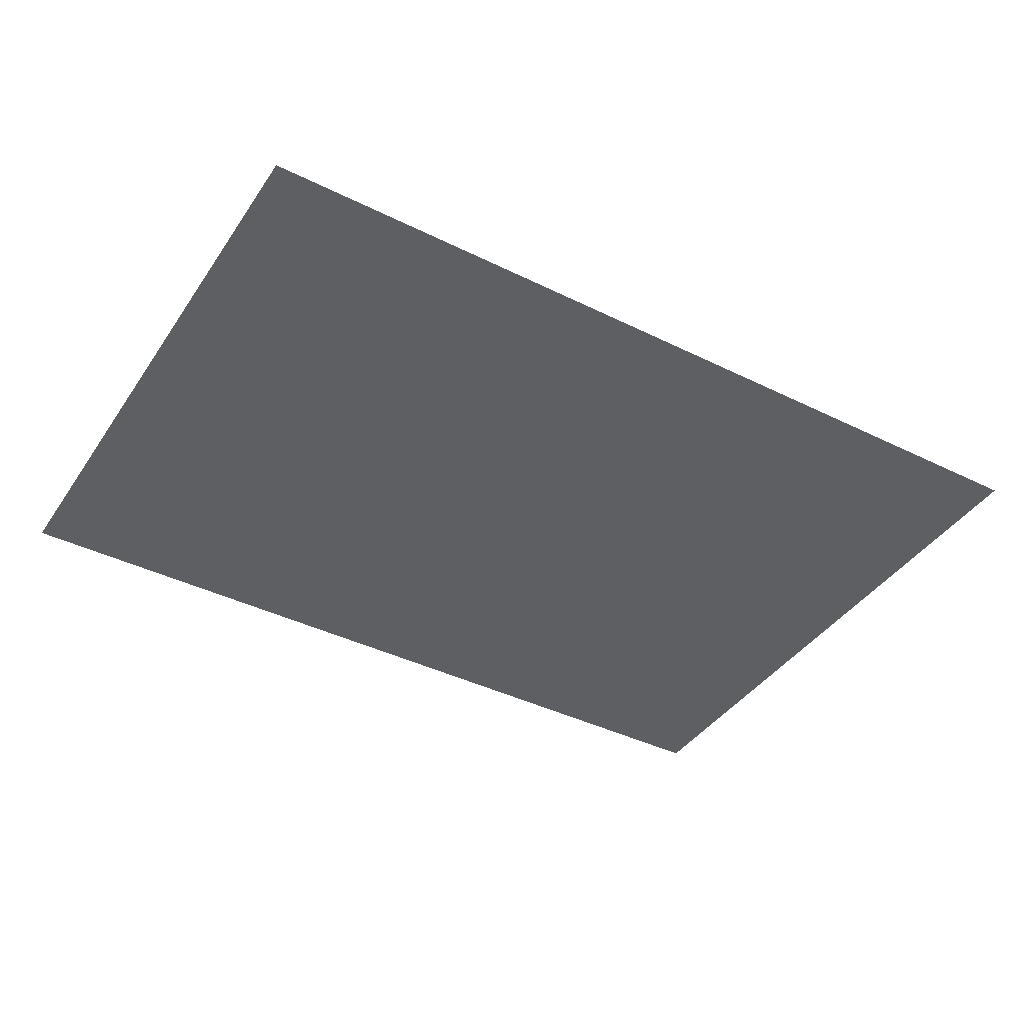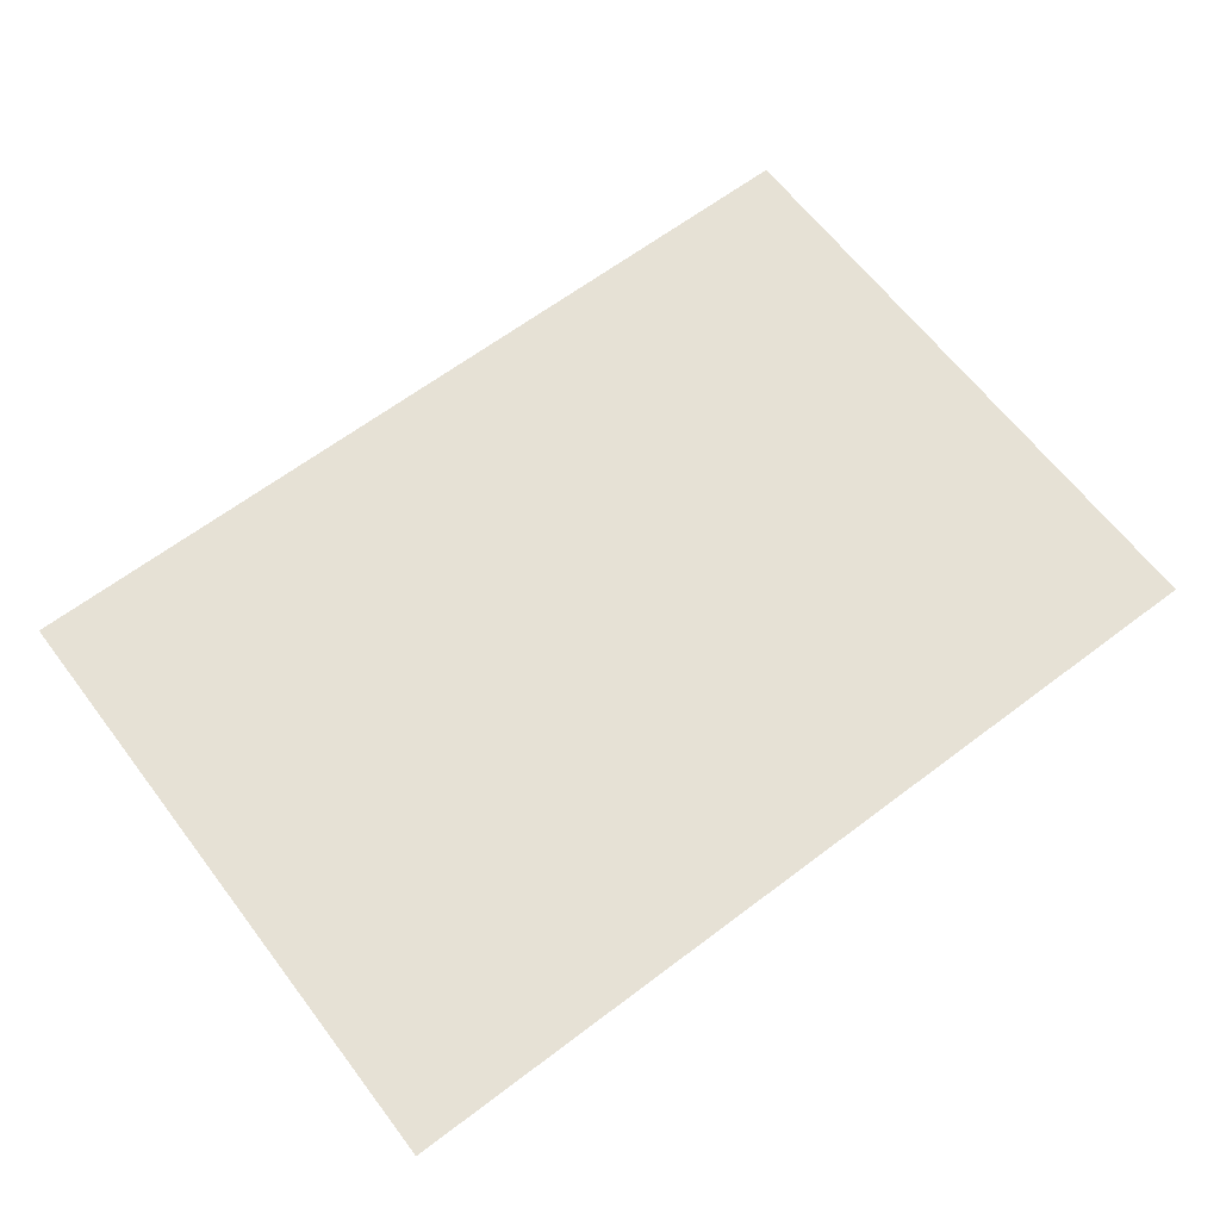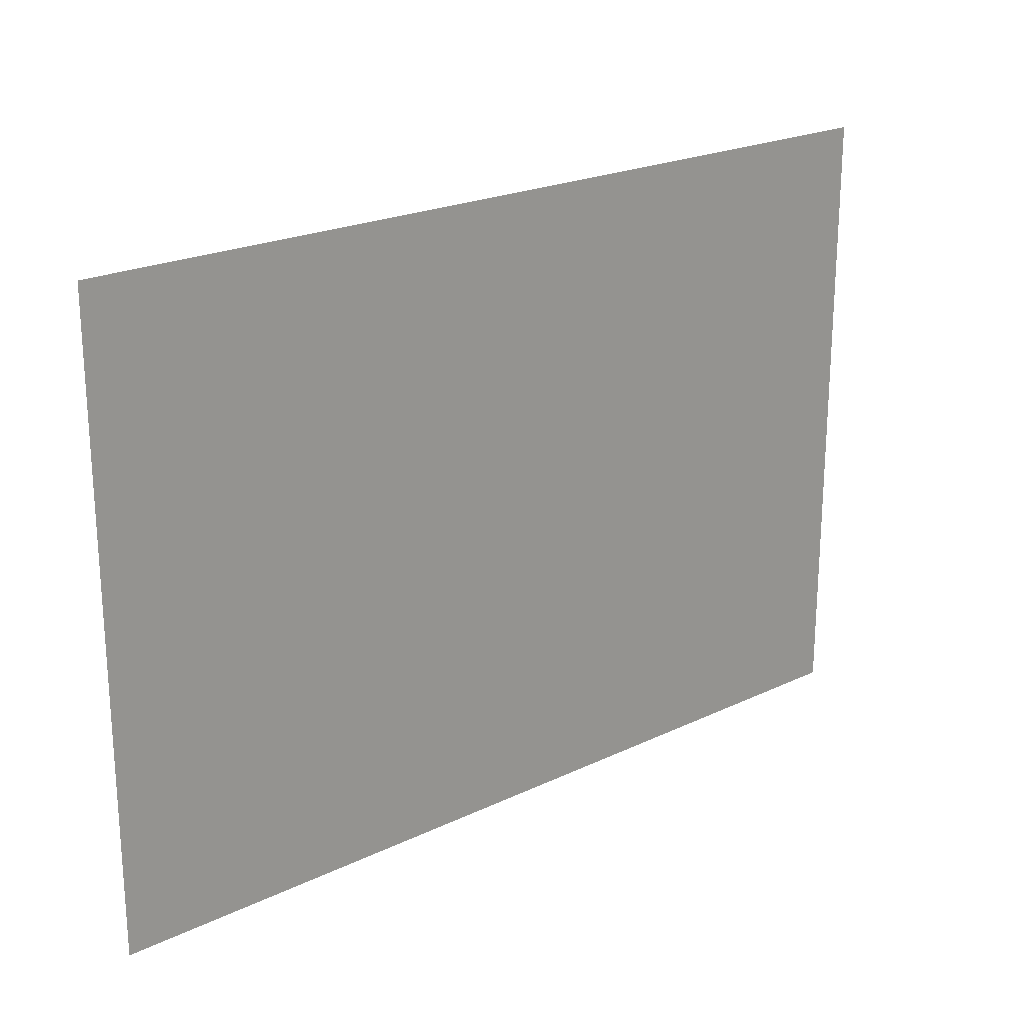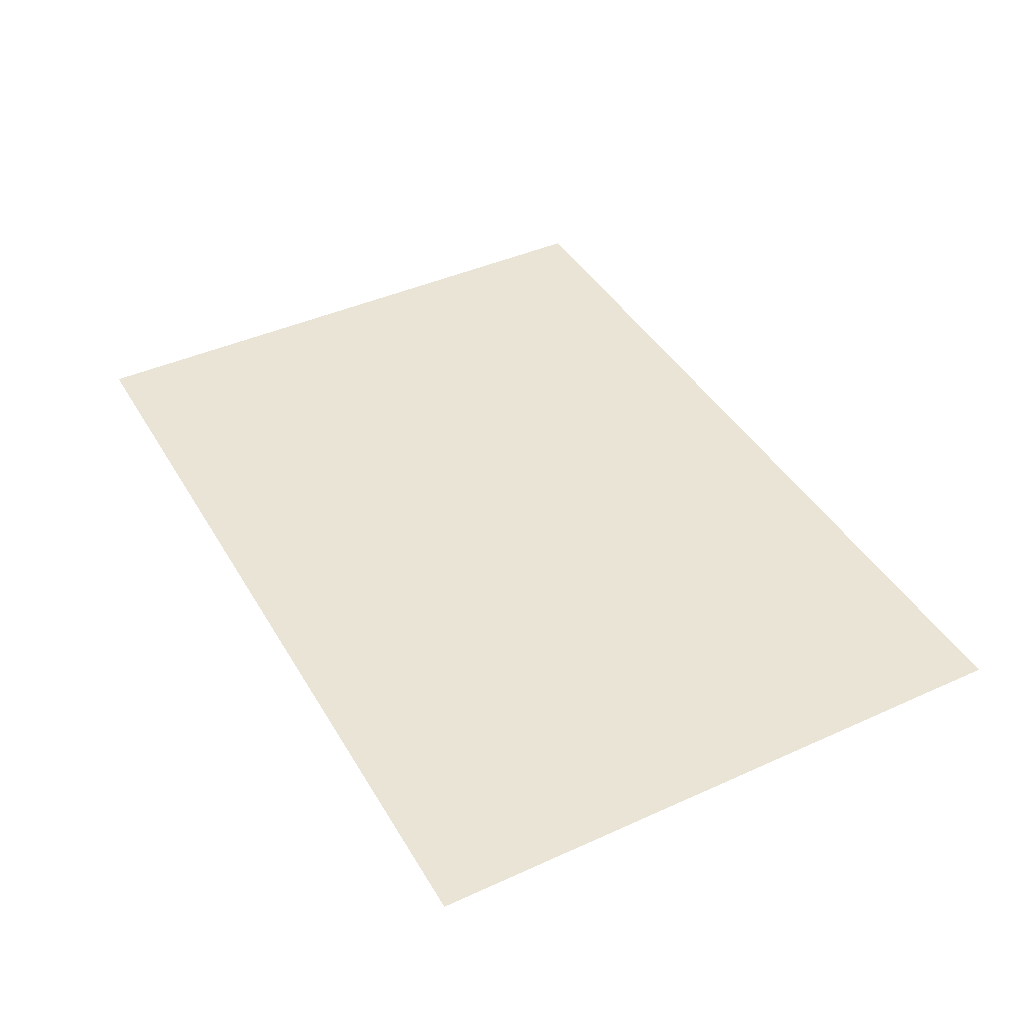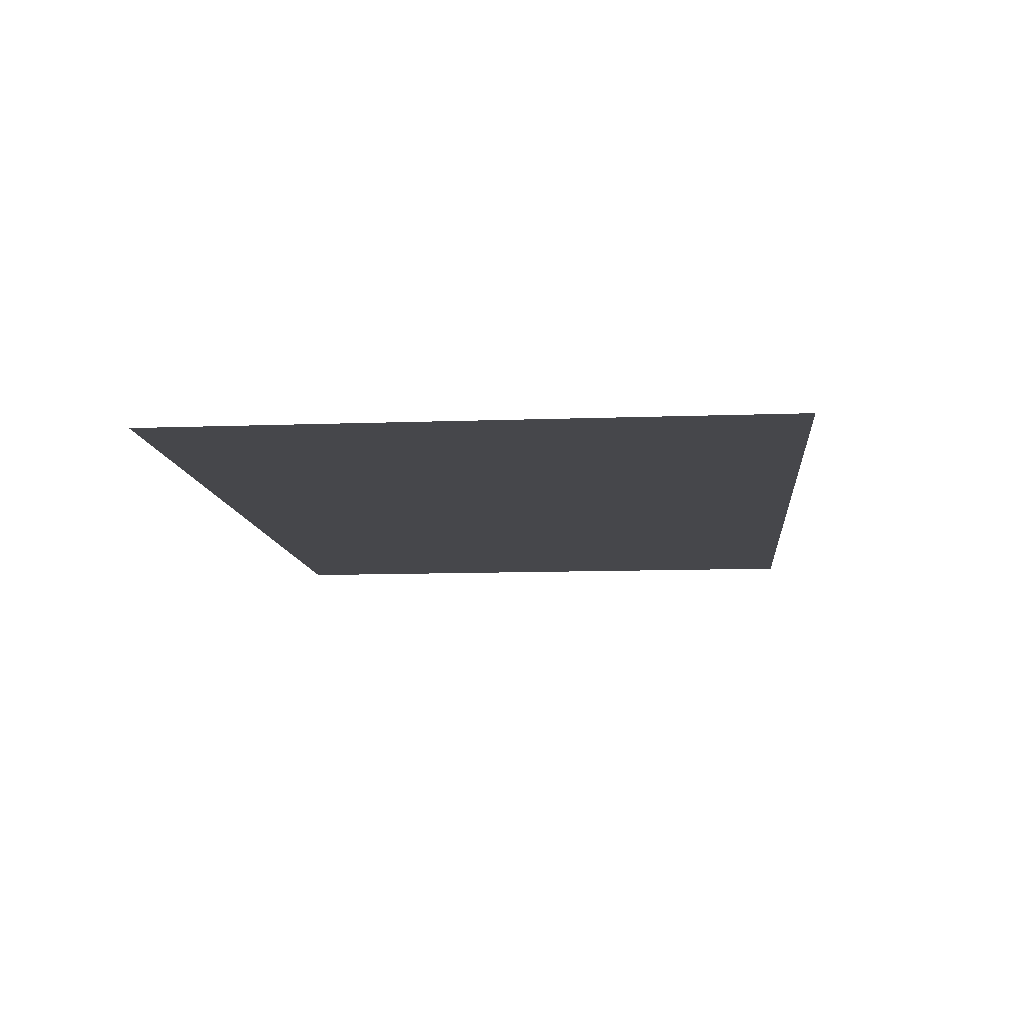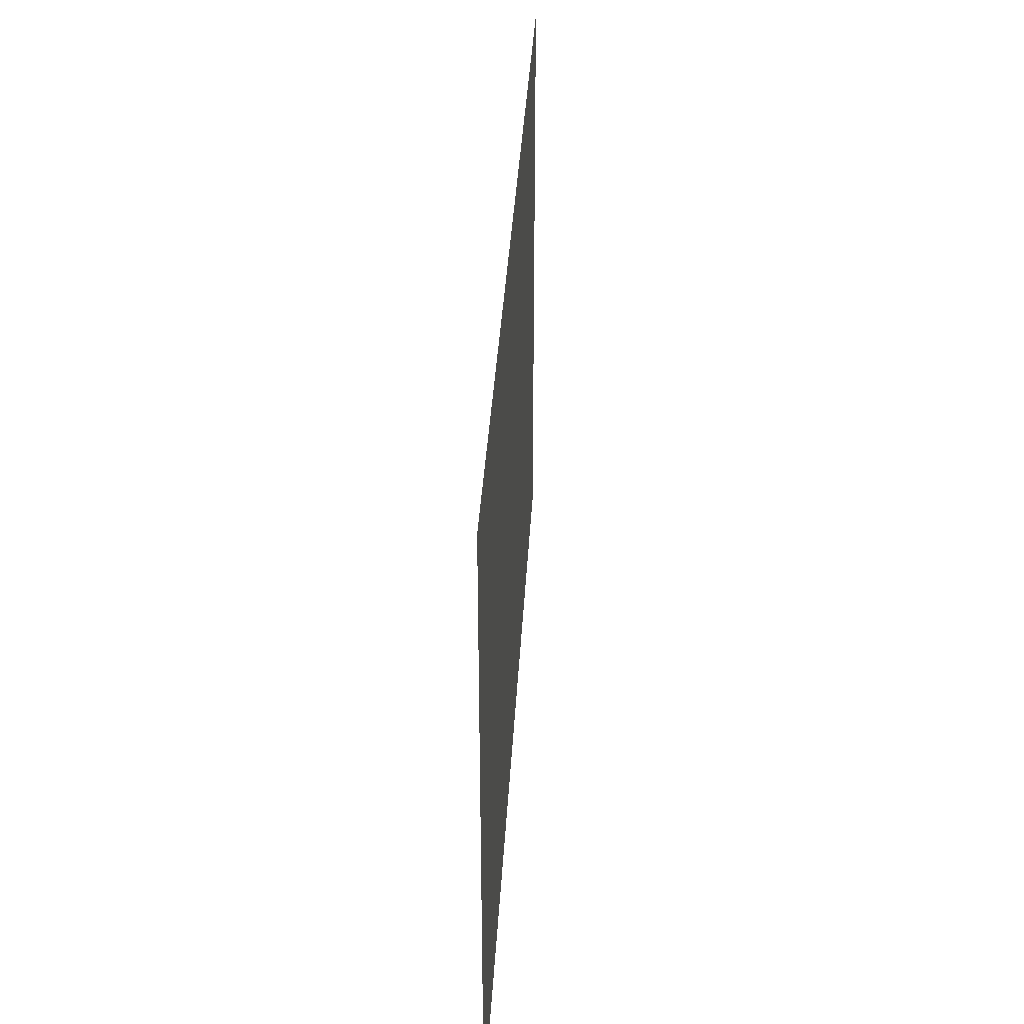
<metadata>
{"format":"obj","ext":"obj","renderer":"f3d","projection":"perspective","resolution":1024,"background":"white","views":[{"elev":-40.7,"azim":148.9,"up":"+Z"},{"elev":64.1,"azim":-37.3,"up":"+Z"},{"elev":22.0,"azim":-39.9,"up":"+Y"},{"elev":42.4,"azim":61.6,"up":"+Z"},{"elev":-10.7,"azim":-84.7,"up":"+Z"},{"elev":36.7,"azim":93.2,"up":"+Y"}]}
</metadata>
<code>
v -32 -64 0
v -64 -64 0
v -64 -32 0
v -32 -32 0
v -96 -64 0
v -96 -32 0
v -128 -64 0
v -128 -32 0
v -160 -64 0
v -160 -32 0
v -192 -64 0
v -192 -32 0
v -224 -64 0
v -224 -32 0
v -256 -64 0
v -256 -32 0
v -288 -64 0
v -288 -32 0
v -320 -64 0
v -320 -32 0
v -352 -64 0
v -352 -32 0
v -384 -64 0
v -384 -32 0
v -416 -64 0
v -416 -32 0
v -448 -64 0
v -448 -32 0
v -480 -64 0
v -480 -32 0
v -512 -64 0
v -512 -32 0
v -544 -64 0
v -544 -32 0
v -576 -64 0
v -576 -32 0
v -608 -64 0
v -608 -32 0
v -640 -64 0
v -640 -32 0
v -672 -64 0
v -672 -32 0
v -32 -96 0
v -64 -96 0
v -96 -96 0
v -128 -96 0
v -160 -96 0
v -192 -96 0
v -224 -96 0
v -256 -96 0
v -288 -96 0
v -320 -96 0
v -352 -96 0
v -384 -96 0
v -416 -96 0
v -448 -96 0
v -480 -96 0
v -512 -96 0
v -544 -96 0
v -576 -96 0
v -608 -96 0
v -640 -96 0
v -672 -96 0
v -32 -128 0
v -64 -128 0
v -96 -128 0
v -128 -128 0
v -160 -128 0
v -192 -128 0
v -224 -128 0
v -256 -128 0
v -288 -128 0
v -320 -128 0
v -352 -128 0
v -384 -128 0
v -416 -128 0
v -448 -128 0
v -480 -128 0
v -512 -128 0
v -544 -128 0
v -576 -128 0
v -608 -128 0
v -640 -128 0
v -672 -128 0
v -32 -160 0
v -64 -160 0
v -96 -160 0
v -128 -160 0
v -160 -160 0
v -192 -160 0
v -224 -160 0
v -256 -160 0
v -288 -160 0
v -320 -160 0
v -352 -160 0
v -384 -160 0
v -416 -160 0
v -448 -160 0
v -480 -160 0
v -512 -160 0
v -544 -160 0
v -576 -160 0
v -608 -160 0
v -640 -160 0
v -672 -160 0
v -32 -192 0
v -64 -192 0
v -96 -192 0
v -128 -192 0
v -160 -192 0
v -192 -192 0
v -224 -192 0
v -256 -192 0
v -288 -192 0
v -320 -192 0
v -352 -192 0
v -384 -192 0
v -416 -192 0
v -448 -192 0
v -480 -192 0
v -512 -192 0
v -544 -192 0
v -576 -192 0
v -608 -192 0
v -640 -192 0
v -672 -192 0
v -32 -224 0
v -64 -224 0
v -96 -224 0
v -128 -224 0
v -160 -224 0
v -192 -224 0
v -224 -224 0
v -256 -224 0
v -288 -224 0
v -320 -224 0
v -352 -224 0
v -384 -224 0
v -416 -224 0
v -448 -224 0
v -480 -224 0
v -512 -224 0
v -544 -224 0
v -576 -224 0
v -608 -224 0
v -640 -224 0
v -672 -224 0
v -32 -256 0
v -64 -256 0
v -96 -256 0
v -128 -256 0
v -160 -256 0
v -192 -256 0
v -224 -256 0
v -256 -256 0
v -288 -256 0
v -320 -256 0
v -352 -256 0
v -384 -256 0
v -416 -256 0
v -448 -256 0
v -480 -256 0
v -512 -256 0
v -544 -256 0
v -576 -256 0
v -608 -256 0
v -640 -256 0
v -672 -256 0
v -32 -288 0
v -64 -288 0
v -96 -288 0
v -128 -288 0
v -160 -288 0
v -192 -288 0
v -224 -288 0
v -256 -288 0
v -288 -288 0
v -320 -288 0
v -352 -288 0
v -384 -288 0
v -416 -288 0
v -448 -288 0
v -480 -288 0
v -512 -288 0
v -544 -288 0
v -576 -288 0
v -608 -288 0
v -640 -288 0
v -672 -288 0
v -32 -320 0
v -64 -320 0
v -96 -320 0
v -128 -320 0
v -160 -320 0
v -192 -320 0
v -224 -320 0
v -256 -320 0
v -288 -320 0
v -320 -320 0
v -352 -320 0
v -384 -320 0
v -416 -320 0
v -448 -320 0
v -480 -320 0
v -512 -320 0
v -544 -320 0
v -576 -320 0
v -608 -320 0
v -640 -320 0
v -672 -320 0
v -32 -352 0
v -64 -352 0
v -96 -352 0
v -128 -352 0
v -160 -352 0
v -192 -352 0
v -224 -352 0
v -256 -352 0
v -288 -352 0
v -320 -352 0
v -352 -352 0
v -384 -352 0
v -416 -352 0
v -448 -352 0
v -480 -352 0
v -512 -352 0
v -544 -352 0
v -576 -352 0
v -608 -352 0
v -640 -352 0
v -672 -352 0
v -32 -384 0
v -64 -384 0
v -96 -384 0
v -128 -384 0
v -160 -384 0
v -192 -384 0
v -224 -384 0
v -256 -384 0
v -288 -384 0
v -320 -384 0
v -352 -384 0
v -384 -384 0
v -416 -384 0
v -448 -384 0
v -480 -384 0
v -512 -384 0
v -544 -384 0
v -576 -384 0
v -608 -384 0
v -640 -384 0
v -672 -384 0
v -32 -416 0
v -64 -416 0
v -96 -416 0
v -128 -416 0
v -160 -416 0
v -192 -416 0
v -224 -416 0
v -256 -416 0
v -288 -416 0
v -320 -416 0
v -352 -416 0
v -384 -416 0
v -416 -416 0
v -448 -416 0
v -480 -416 0
v -512 -416 0
v -544 -416 0
v -576 -416 0
v -608 -416 0
v -640 -416 0
v -672 -416 0
v -32 -448 0
v -64 -448 0
v -96 -448 0
v -128 -448 0
v -160 -448 0
v -192 -448 0
v -224 -448 0
v -256 -448 0
v -288 -448 0
v -320 -448 0
v -352 -448 0
v -384 -448 0
v -416 -448 0
v -448 -448 0
v -480 -448 0
v -512 -448 0
v -544 -448 0
v -576 -448 0
v -608 -448 0
v -640 -448 0
v -672 -448 0
v -32 -480 0
v -64 -480 0
v -96 -480 0
v -128 -480 0
v -160 -480 0
v -192 -480 0
v -224 -480 0
v -256 -480 0
v -288 -480 0
v -320 -480 0
v -352 -480 0
v -384 -480 0
v -416 -480 0
v -448 -480 0
v -480 -480 0
v -512 -480 0
v -544 -480 0
v -576 -480 0
v -608 -480 0
v -640 -480 0
v -672 -480 0
g mesh_0001
f 1 2 3 4
f 2 5 6 3
f 5 7 8 6
f 7 9 10 8
f 9 11 12 10
f 11 13 14 12
f 13 15 16 14
f 15 17 18 16
f 17 19 20 18
f 19 21 22 20
f 21 23 24 22
f 23 25 26 24
f 25 27 28 26
f 27 29 30 28
f 29 31 32 30
f 31 33 34 32
f 33 35 36 34
f 35 37 38 36
f 37 39 40 38
f 39 41 42 40
f 43 44 2 1
f 44 45 5 2
f 45 46 7 5
f 46 47 9 7
f 47 48 11 9
f 48 49 13 11
f 49 50 15 13
f 50 51 17 15
f 51 52 19 17
f 52 53 21 19
f 53 54 23 21
f 54 55 25 23
f 55 56 27 25
f 56 57 29 27
f 57 58 31 29
f 58 59 33 31
f 59 60 35 33
f 60 61 37 35
f 61 62 39 37
f 62 63 41 39
f 64 65 44 43
f 65 66 45 44
f 66 67 46 45
f 67 68 47 46
f 68 69 48 47
f 69 70 49 48
f 70 71 50 49
f 71 72 51 50
f 72 73 52 51
f 73 74 53 52
f 74 75 54 53
f 75 76 55 54
f 76 77 56 55
f 77 78 57 56
f 78 79 58 57
f 79 80 59 58
f 80 81 60 59
f 81 82 61 60
f 82 83 62 61
f 83 84 63 62
f 85 86 65 64
f 86 87 66 65
f 87 88 67 66
f 88 89 68 67
f 89 90 69 68
f 90 91 70 69
f 91 92 71 70
f 92 93 72 71
f 93 94 73 72
f 94 95 74 73
f 95 96 75 74
f 96 97 76 75
f 97 98 77 76
f 98 99 78 77
f 99 100 79 78
f 100 101 80 79
f 101 102 81 80
f 102 103 82 81
f 103 104 83 82
f 104 105 84 83
f 106 107 86 85
f 107 108 87 86
f 108 109 88 87
f 109 110 89 88
f 110 111 90 89
f 111 112 91 90
f 112 113 92 91
f 113 114 93 92
f 114 115 94 93
f 115 116 95 94
f 116 117 96 95
f 117 118 97 96
f 118 119 98 97
f 119 120 99 98
f 120 121 100 99
f 121 122 101 100
f 122 123 102 101
f 123 124 103 102
f 124 125 104 103
f 125 126 105 104
f 127 128 107 106
f 128 129 108 107
f 129 130 109 108
f 130 131 110 109
f 131 132 111 110
f 132 133 112 111
f 133 134 113 112
f 134 135 114 113
f 135 136 115 114
f 136 137 116 115
f 137 138 117 116
f 138 139 118 117
f 139 140 119 118
f 140 141 120 119
f 141 142 121 120
f 142 143 122 121
f 143 144 123 122
f 144 145 124 123
f 145 146 125 124
f 146 147 126 125
f 148 149 128 127
f 149 150 129 128
f 150 151 130 129
f 151 152 131 130
f 152 153 132 131
f 153 154 133 132
f 154 155 134 133
f 155 156 135 134
f 156 157 136 135
f 157 158 137 136
f 158 159 138 137
f 159 160 139 138
f 160 161 140 139
f 161 162 141 140
f 162 163 142 141
f 163 164 143 142
f 164 165 144 143
f 165 166 145 144
f 166 167 146 145
f 167 168 147 146
f 169 170 149 148
f 170 171 150 149
f 171 172 151 150
f 172 173 152 151
f 173 174 153 152
f 174 175 154 153
f 175 176 155 154
f 176 177 156 155
f 177 178 157 156
f 178 179 158 157
f 179 180 159 158
f 180 181 160 159
f 181 182 161 160
f 182 183 162 161
f 183 184 163 162
f 184 185 164 163
f 185 186 165 164
f 186 187 166 165
f 187 188 167 166
f 188 189 168 167
f 190 191 170 169
f 191 192 171 170
f 192 193 172 171
f 193 194 173 172
f 194 195 174 173
f 195 196 175 174
f 196 197 176 175
f 197 198 177 176
f 198 199 178 177
f 199 200 179 178
f 200 201 180 179
f 201 202 181 180
f 202 203 182 181
f 203 204 183 182
f 204 205 184 183
f 205 206 185 184
f 206 207 186 185
f 207 208 187 186
f 208 209 188 187
f 209 210 189 188
f 211 212 191 190
f 212 213 192 191
f 213 214 193 192
f 214 215 194 193
f 215 216 195 194
f 216 217 196 195
f 217 218 197 196
f 218 219 198 197
f 219 220 199 198
f 220 221 200 199
f 221 222 201 200
f 222 223 202 201
f 223 224 203 202
f 224 225 204 203
f 225 226 205 204
f 226 227 206 205
f 227 228 207 206
f 228 229 208 207
f 229 230 209 208
f 230 231 210 209
f 232 233 212 211
f 233 234 213 212
f 234 235 214 213
f 235 236 215 214
f 236 237 216 215
f 237 238 217 216
f 238 239 218 217
f 239 240 219 218
f 240 241 220 219
f 241 242 221 220
f 242 243 222 221
f 243 244 223 222
f 244 245 224 223
f 245 246 225 224
f 246 247 226 225
f 247 248 227 226
f 248 249 228 227
f 249 250 229 228
f 250 251 230 229
f 251 252 231 230
f 253 254 233 232
f 254 255 234 233
f 255 256 235 234
f 256 257 236 235
f 257 258 237 236
f 258 259 238 237
f 259 260 239 238
f 260 261 240 239
f 261 262 241 240
f 262 263 242 241
f 263 264 243 242
f 264 265 244 243
f 265 266 245 244
f 266 267 246 245
f 267 268 247 246
f 268 269 248 247
f 269 270 249 248
f 270 271 250 249
f 271 272 251 250
f 272 273 252 251
f 274 275 254 253
f 275 276 255 254
f 276 277 256 255
f 277 278 257 256
f 278 279 258 257
f 279 280 259 258
f 280 281 260 259
f 281 282 261 260
f 282 283 262 261
f 283 284 263 262
f 284 285 264 263
f 285 286 265 264
f 286 287 266 265
f 287 288 267 266
f 288 289 268 267
f 289 290 269 268
f 290 291 270 269
f 291 292 271 270
f 292 293 272 271
f 293 294 273 272
f 295 296 275 274
f 296 297 276 275
f 297 298 277 276
f 298 299 278 277
f 299 300 279 278
f 300 301 280 279
f 301 302 281 280
f 302 303 282 281
f 303 304 283 282
f 304 305 284 283
f 305 306 285 284
f 306 307 286 285
f 307 308 287 286
f 308 309 288 287
f 309 310 289 288
f 310 311 290 289
f 311 312 291 290
f 312 313 292 291
f 313 314 293 292
f 314 315 294 293
g mesh_0002
f 1 2 3 4
f 2 5 6 3
f 5 7 8 6
f 7 9 10 8
f 9 11 12 10
f 11 13 14 12
f 13 15 16 14
f 15 17 18 16
f 17 19 20 18
f 19 21 22 20
f 21 23 24 22
f 23 25 26 24
f 25 27 28 26
f 27 29 30 28
f 29 31 32 30
f 31 33 34 32
f 33 35 36 34
f 35 37 38 36
f 37 39 40 38
f 39 41 42 40
f 43 44 2 1
f 44 45 5 2
f 45 46 7 5
f 46 47 9 7
f 47 48 11 9
f 48 49 13 11
f 49 50 15 13
f 50 51 17 15
f 51 52 19 17
f 52 53 21 19
f 53 54 23 21
f 54 55 25 23
f 55 56 27 25
f 56 57 29 27
f 57 58 31 29
f 58 59 33 31
f 59 60 35 33
f 60 61 37 35
f 61 62 39 37
f 62 63 41 39
f 64 65 44 43
f 65 66 45 44
f 66 67 46 45
f 67 68 47 46
f 68 69 48 47
f 69 70 49 48
f 70 71 50 49
f 71 72 51 50
f 72 73 52 51
f 73 74 53 52
f 74 75 54 53
f 75 76 55 54
f 76 77 56 55
f 77 78 57 56
f 78 79 58 57
f 79 80 59 58
f 80 81 60 59
f 81 82 61 60
f 82 83 62 61
f 83 84 63 62
f 85 86 65 64
f 86 87 66 65
f 87 88 67 66
f 88 89 68 67
f 89 90 69 68
f 104 105 84 83
f 155 156 135 134
f 156 157 136 135
f 157 158 137 136
f 158 159 138 137
f 159 160 139 138
f 160 161 140 139
f 161 162 141 140
f 218 219 198 197
f 219 220 199 198
f 220 221 200 199
f 221 222 201 200
f 222 223 202 201
f 223 224 203 202
f 224 225 204 203
f 232 233 212 211
f 251 252 231 230
f 253 254 233 232
f 272 273 252 251
f 274 275 254 253
f 293 294 273 272
f 295 296 275 274
f 296 297 276 275
f 297 298 277 276
f 298 299 278 277
f 299 300 279 278
f 300 301 280 279
f 301 302 281 280
f 308 309 288 287
f 309 310 289 288
f 310 311 290 289
f 311 312 291 290
f 312 313 292 291
f 313 314 293 292
f 314 315 294 293

</code>
